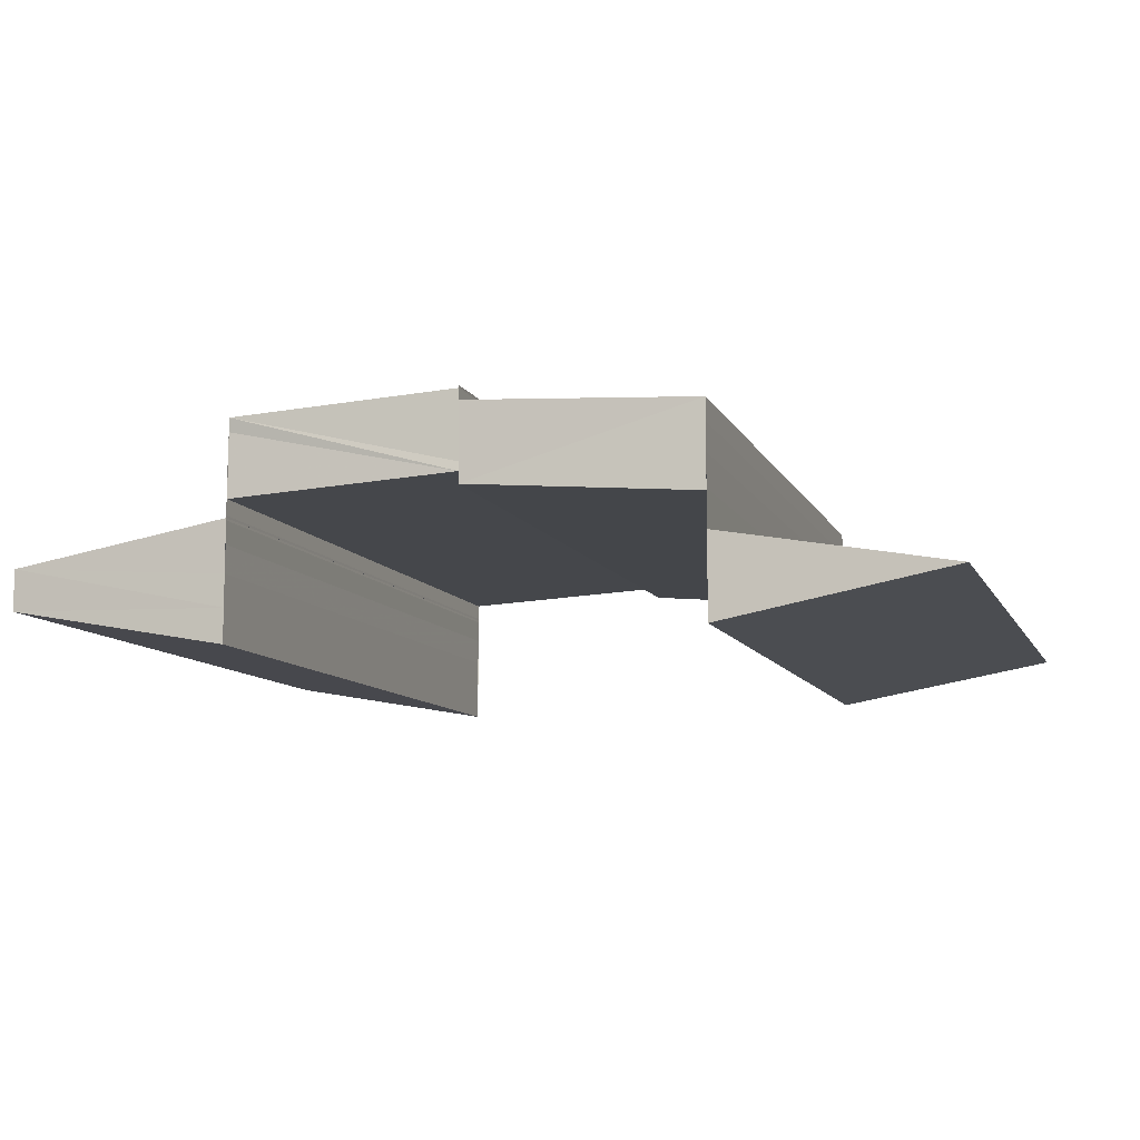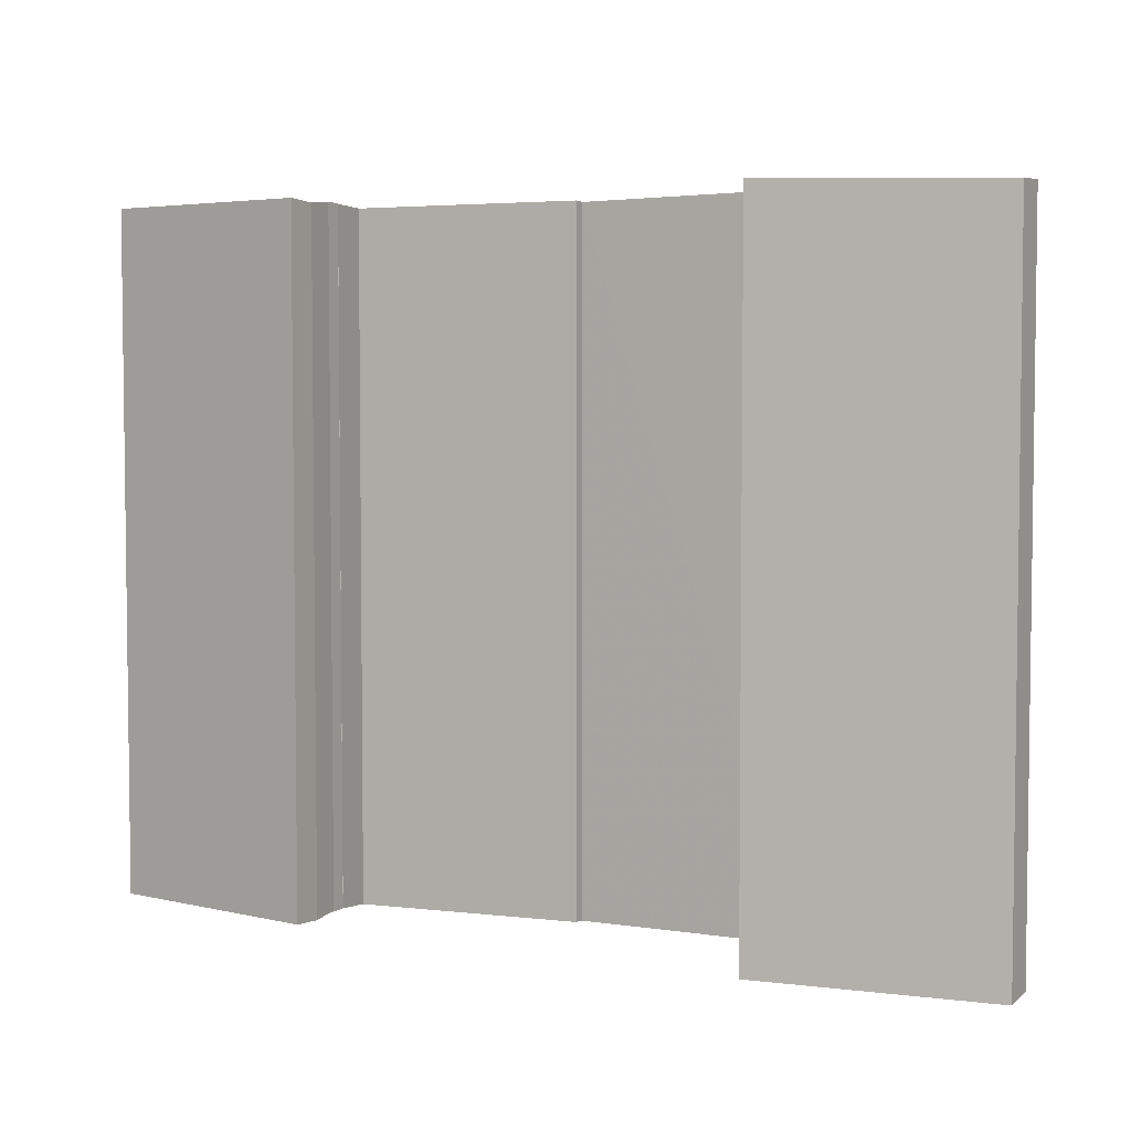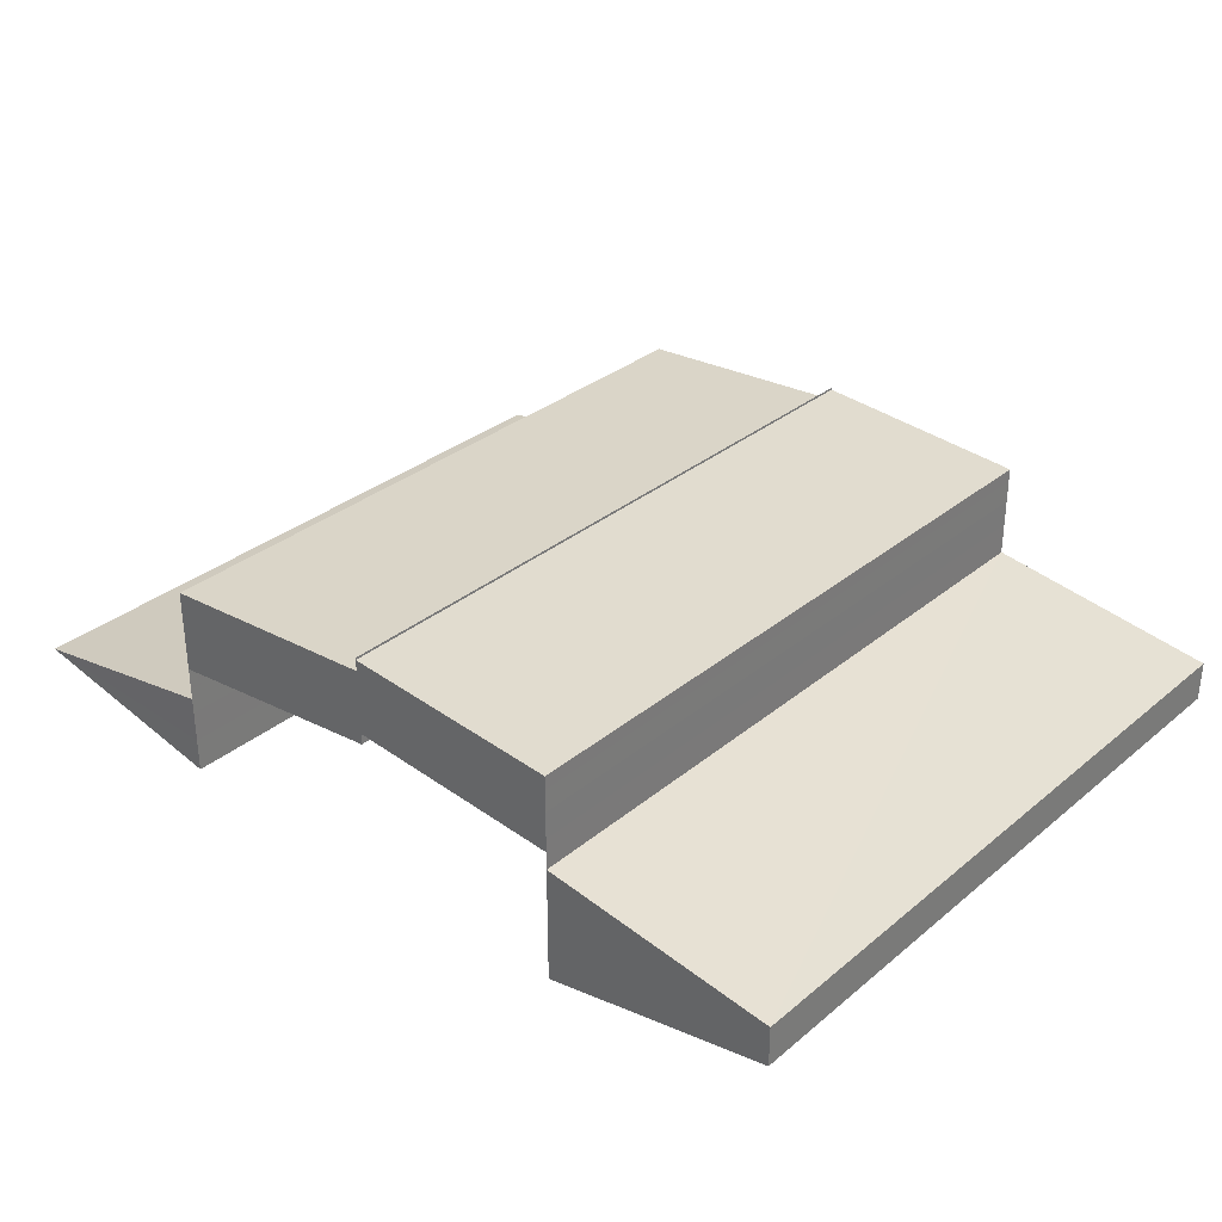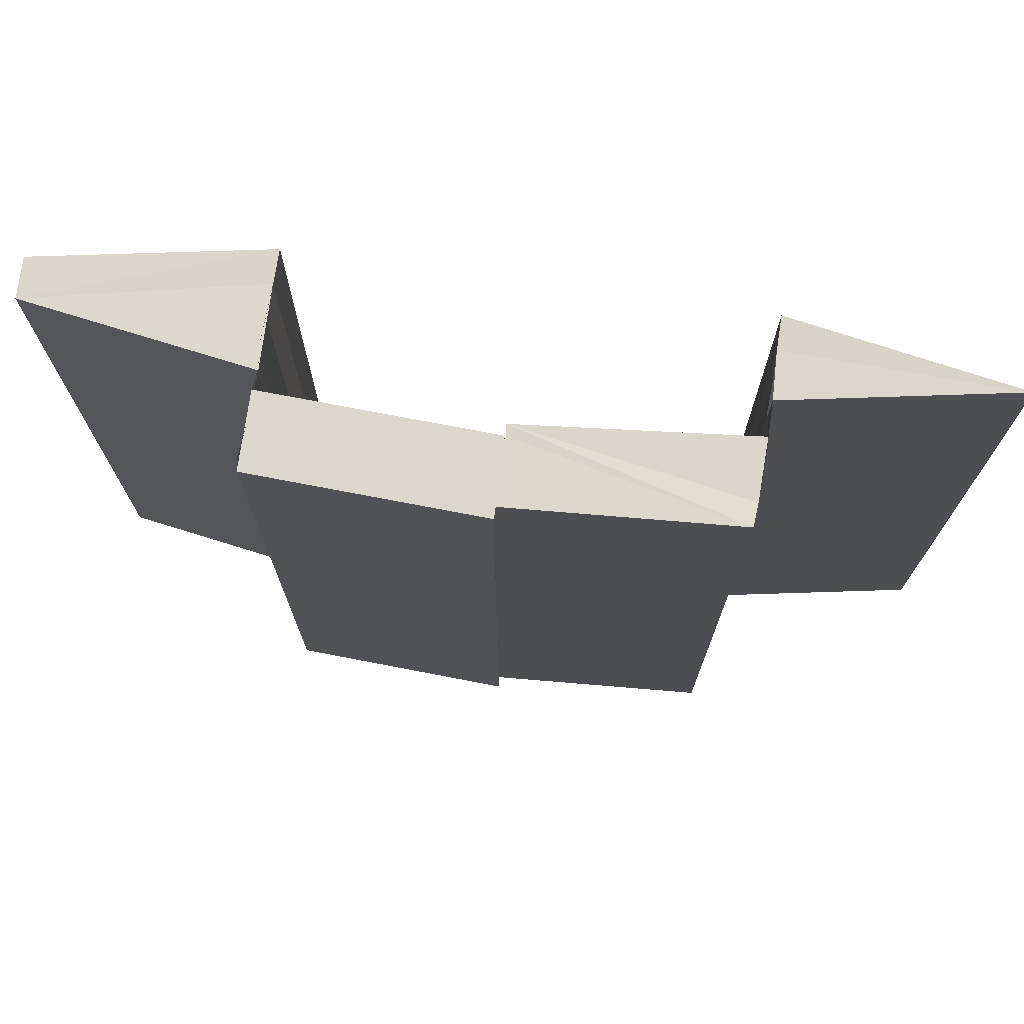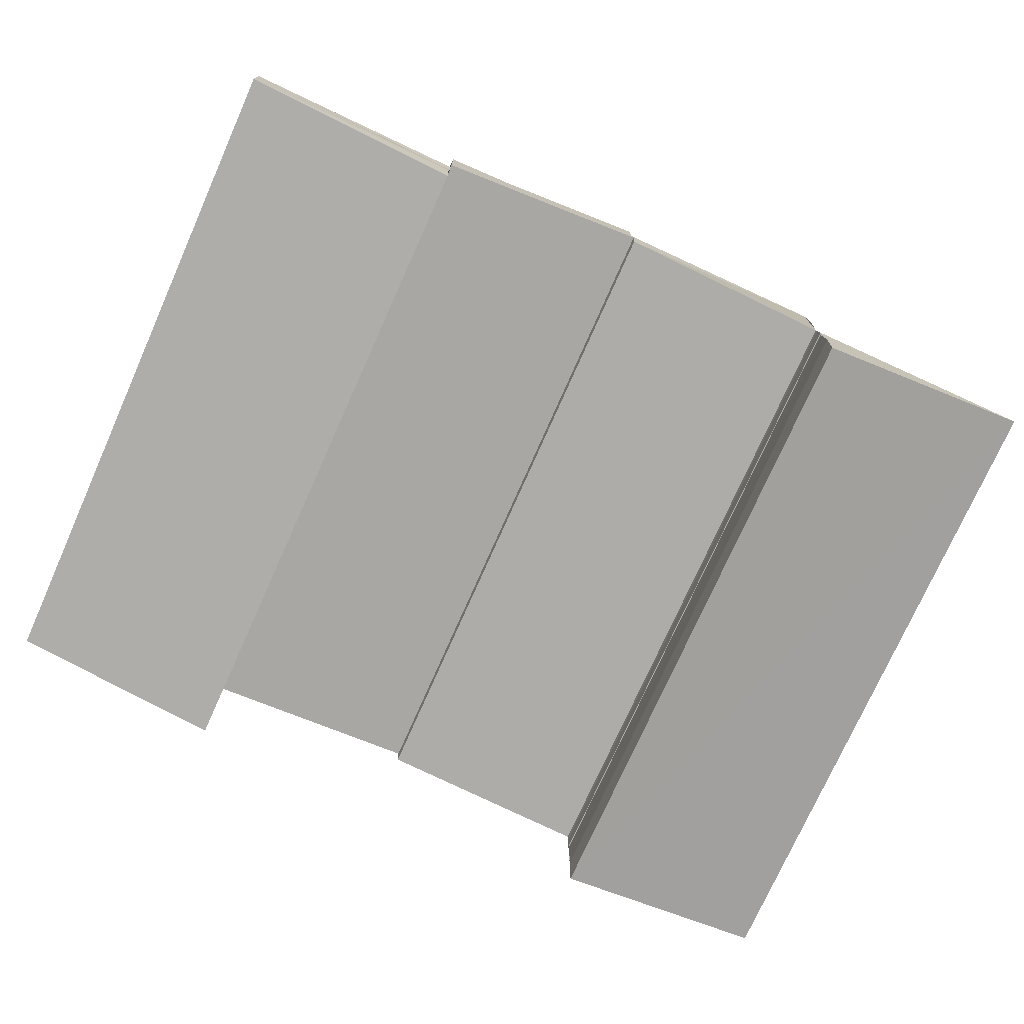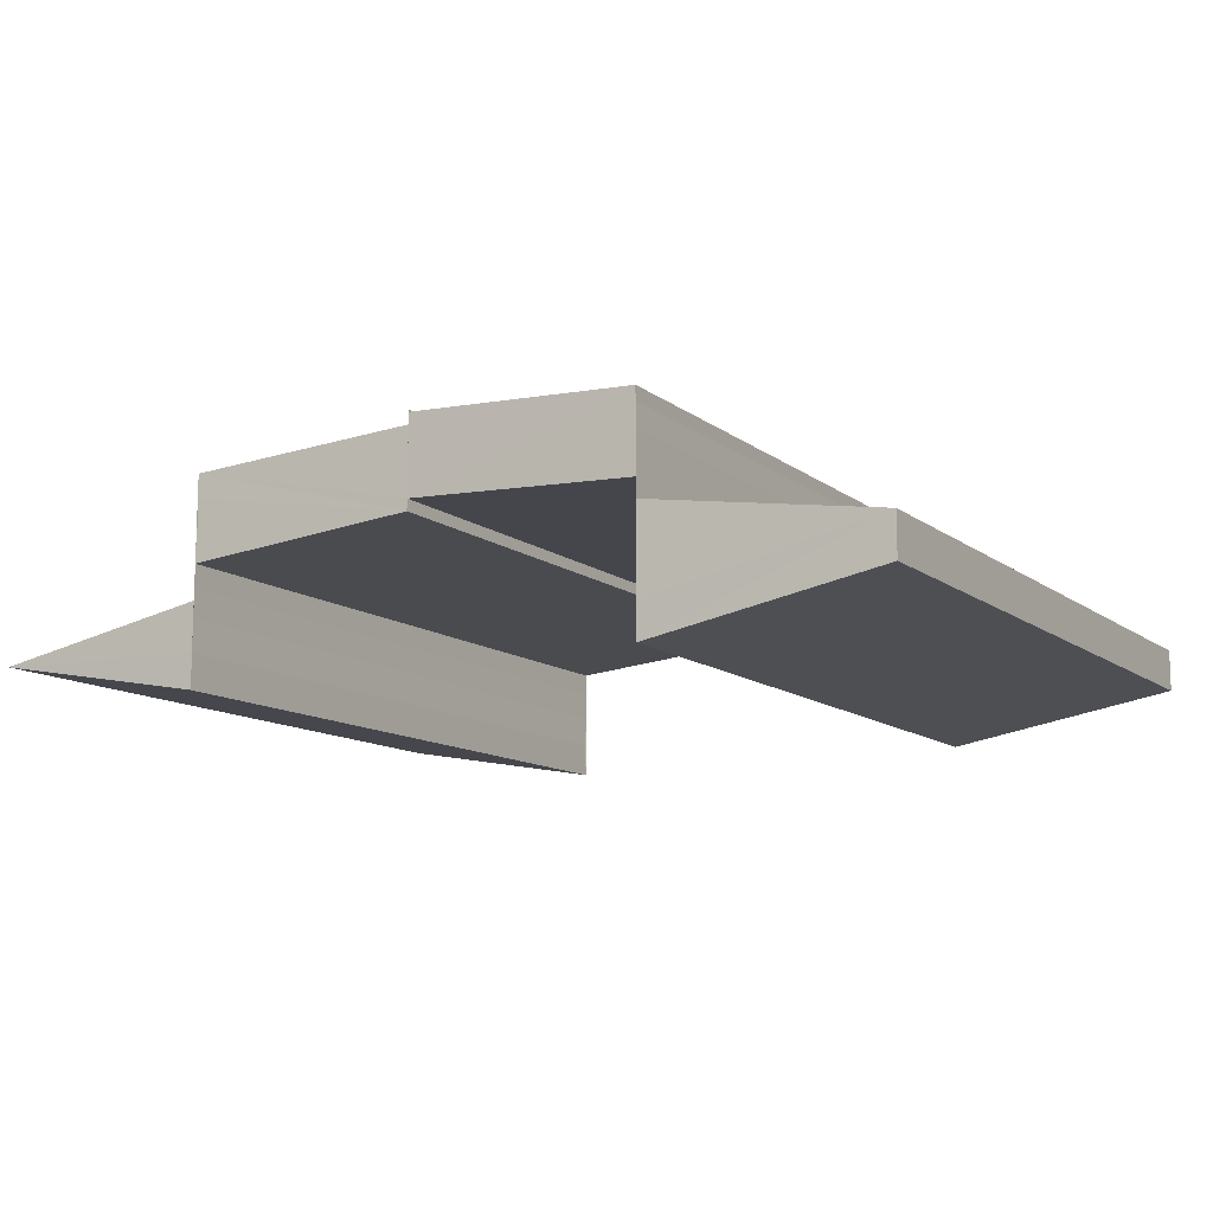
<metadata>
{"format":"obj","ext":"obj","renderer":"f3d","projection":"perspective","resolution":1024,"background":"white","views":[{"elev":-9.8,"azim":17.5,"up":"+Z"},{"elev":4.4,"azim":-152.8,"up":"+Y"},{"elev":32.3,"azim":-138.7,"up":"+Z"},{"elev":73.1,"azim":8.2,"up":"+Y"},{"elev":-75.5,"azim":-24.0,"up":"+Z"},{"elev":-11.6,"azim":-149.8,"up":"+Z"}]}
</metadata>
<code>
o 3448
v 2168 1869 12.43
v 2168 1869 12.43
v 2169 1869 12.43
v 2168 1869 12.43
v 2168 1869 12.43
v 2169 1869 12.43
v 2168 1869 12.43
v 2168 1869 12.43
v 2168 1869 12.43
v 2168 1869 12.43
v 2168 1869 12.43
v 2168 1869 12.43
v 2168 1869 12.43
v 2168 1869 12.43
v 2168 1869 12.43
v 2168 1869 12.43
v 2168 1869 12.43
v 2168 1869 12.43
v 2169 1869 12.43
v 2168 1869 12.43
v 2169 1869 12.43
v 2168 1869 12.43
v 2168 1869 12.43
v 2169 1869 12.43
v 2168 1869 12.43
v 2168 1869 12.43
v 2168 1869 12.43
v 2168 1869 12.43
v 2168 1869 12.43
v 2168 1869 12.43
v 2168 1869 12.43
v 2168 1869 12.43
v 2168 1869 12.43
v 2168 1869 12.43
v 2168 1869 12.43
v 2168 1869 12.44
v 2168 1869 12.43
v 2168 1869 12.44
v 2168 1869 12.43
v 2168 1869 12.44
v 2168 1869 12.44
v 2168 1869 12.44
v 2168 1869 12.43
v 2169 1869 12.43
v 2168 1869 12.43
v 2169 1869 12.43
v 2168 1869 12.43
v 2168 1869 12.44
v 2168 1869 12.43
v 2168 1869 12.43
v 2168 1869 12.44
v 2168 1869 12.44
v 2168 1869 12.44
v 2168 1869 12.44
v 2168 1869 12.43
v 2168 1869 12.43
v 2168 1869 12.43
v 2168 1869 12.43
v 2168 1869 12.43
v 2168 1869 12.43
v 2168 1869 12.43
v 2168 1869 12.44
v 2168 1869 12.44
v 2168 1869 12.44
v 2168 1869 12.44
v 2168 1869 12.44
v 2168 1869 12.43
v 2168 1869 12.43
v 2168 1869 12.43
v 2168 1869 12.44
v 2168 1869 12.44
v 2168 1869 12.44
v 2168 1869 12.43
v 2168 1869 12.44
v 2168 1869 12.44
v 2168 1869 12.44
v 2168 1869 12.44
v 2168 1869 12.44
v 2168 1869 12.44
v 2168 1869 12.43
v 2168 1869 12.43
v 2168 1869 12.43
v 2168 1869 12.43
v 2168 1869 12.43
v 2168 1869 12.43
v 2168 1869 12.43
v 2168 1869 12.43
v 2168 1869 12.44
v 2168 1869 12.44
v 2168 1869 12.44
v 2168 1869 12.43
v 2168 1869 12.43
v 2168 1869 12.43
v 2168 1869 12.43
v 2168 1869 12.43
v 2168 1869 12.43
v 2168 1869 12.43
v 2168 1869 12.43
v 2168 1869 12.43
v 2168 1869 12.43
v 2168 1869 12.44
v 2168 1869 12.44
v 2168 1869 12.44
v 2168 1869 12.44
v 2168 1869 12.44
v 2168 1869 12.44
v 2168 1869 12.44
v 2168 1869 12.44
v 2168 1869 12.43
v 2168 1869 12.43
v 2168 1869 12.44
v 2168 1869 12.43
v 2168 1869 12.43
v 2168 1869 12.43
v 2168 1869 12.44
v 2168 1869 12.43
v 2168 1869 12.43
v 2168 1869 12.43
v 2168 1869 12.43
v 2168 1869 12.43
v 2168 1869 12.44
v 2168 1869 12.44
v 2168 1869 12.44
v 2168 1869 12.44
v 2168 1869 12.43
v 2168 1869 12.43
v 2168 1869 12.43
v 2168 1869 12.43
v 2168 1869 12.43
v 2168 1869 12.43
v 2168 1869 12.43
v 2168 1869 12.43
v 2168 1869 12.43
v 2168 1869 12.43
v 2168 1869 12.43
v 2168 1869 12.43
v 2168 1869 12.43
v 2168 1869 12.43
v 2168 1869 12.43
v 2168 1869 12.43
v 2168 1869 12.43
v 2168 1869 12.43
v 2168 1869 12.43
v 2168 1869 12.43
v 2168 1869 12.43
v 2168 1869 12.43
v 2168 1869 12.43
v 2168 1869 12.43
v 2168 1869 12.43
v 2168 1869 12.43
v 2168 1869 12.43
v 2168 1869 12.43
v 2168 1869 12.43
v 2168 1869 12.43
v 2168 1869 12.43
v 2168 1869 12.43
v 2168 1869 12.43
v 2168 1869 12.43
v 2168 1869 12.43
v 2168 1869 12.43
v 2168 1869 12.43
v 2168 1869 12.43
v 2168 1869 12.43
v 2168 1869 12.43
v 2168 1869 12.43
v 2168 1869 12.43
f 1 2 3
f 4 5 6
f 7 8 4
f 9 7 4
f 7 10 8
f 10 11 8
f 10 12 11
f 13 14 11
f 9 15 16
f 17 9 18
f 19 20 17
f 18 21 22
f 23 24 21
f 25 26 21
f 25 27 28
f 27 29 28
f 27 30 29
f 30 31 29
f 30 32 31
f 32 33 31
f 14 34 32
f 34 35 36
f 35 37 38
f 39 40 33
f 40 41 33
f 41 42 43
f 44 45 46
f 47 48 49
f 50 51 48
f 50 52 53
f 54 55 56
f 57 58 59
f 58 60 61
f 62 63 64
f 63 65 66
f 67 68 69
f 70 71 68
f 72 70 73
f 74 72 75
f 74 76 77
f 78 74 79
f 80 81 82
f 80 81 83
f 84 85 83
f 86 80 87
f 86 84 87
f 88 89 90
f 91 92 93
f 91 94 93
f 94 95 96
f 92 97 96
f 92 97 98
f 99 92 100
f 101 102 103
f 101 104 103
f 102 105 106
f 104 107 106
f 108 109 110
f 111 112 109
f 113 114 111
f 115 113 111
f 113 116 114
f 116 117 114
f 116 118 117
f 119 120 117
f 121 115 122
f 115 123 124
f 120 125 126
f 125 127 128
f 127 129 130
f 131 130 132
f 133 129 134
f 135 134 136
f 137 133 138
f 133 139 140
f 141 140 142
f 128 141 143
f 144 145 141
f 146 144 143
f 145 147 148
f 126 143 149
f 150 126 149
f 150 149 151
f 152 150 151
f 152 151 153
f 154 152 155
f 156 157 158
f 157 159 160
f 161 162 163
f 164 165 166

</code>
